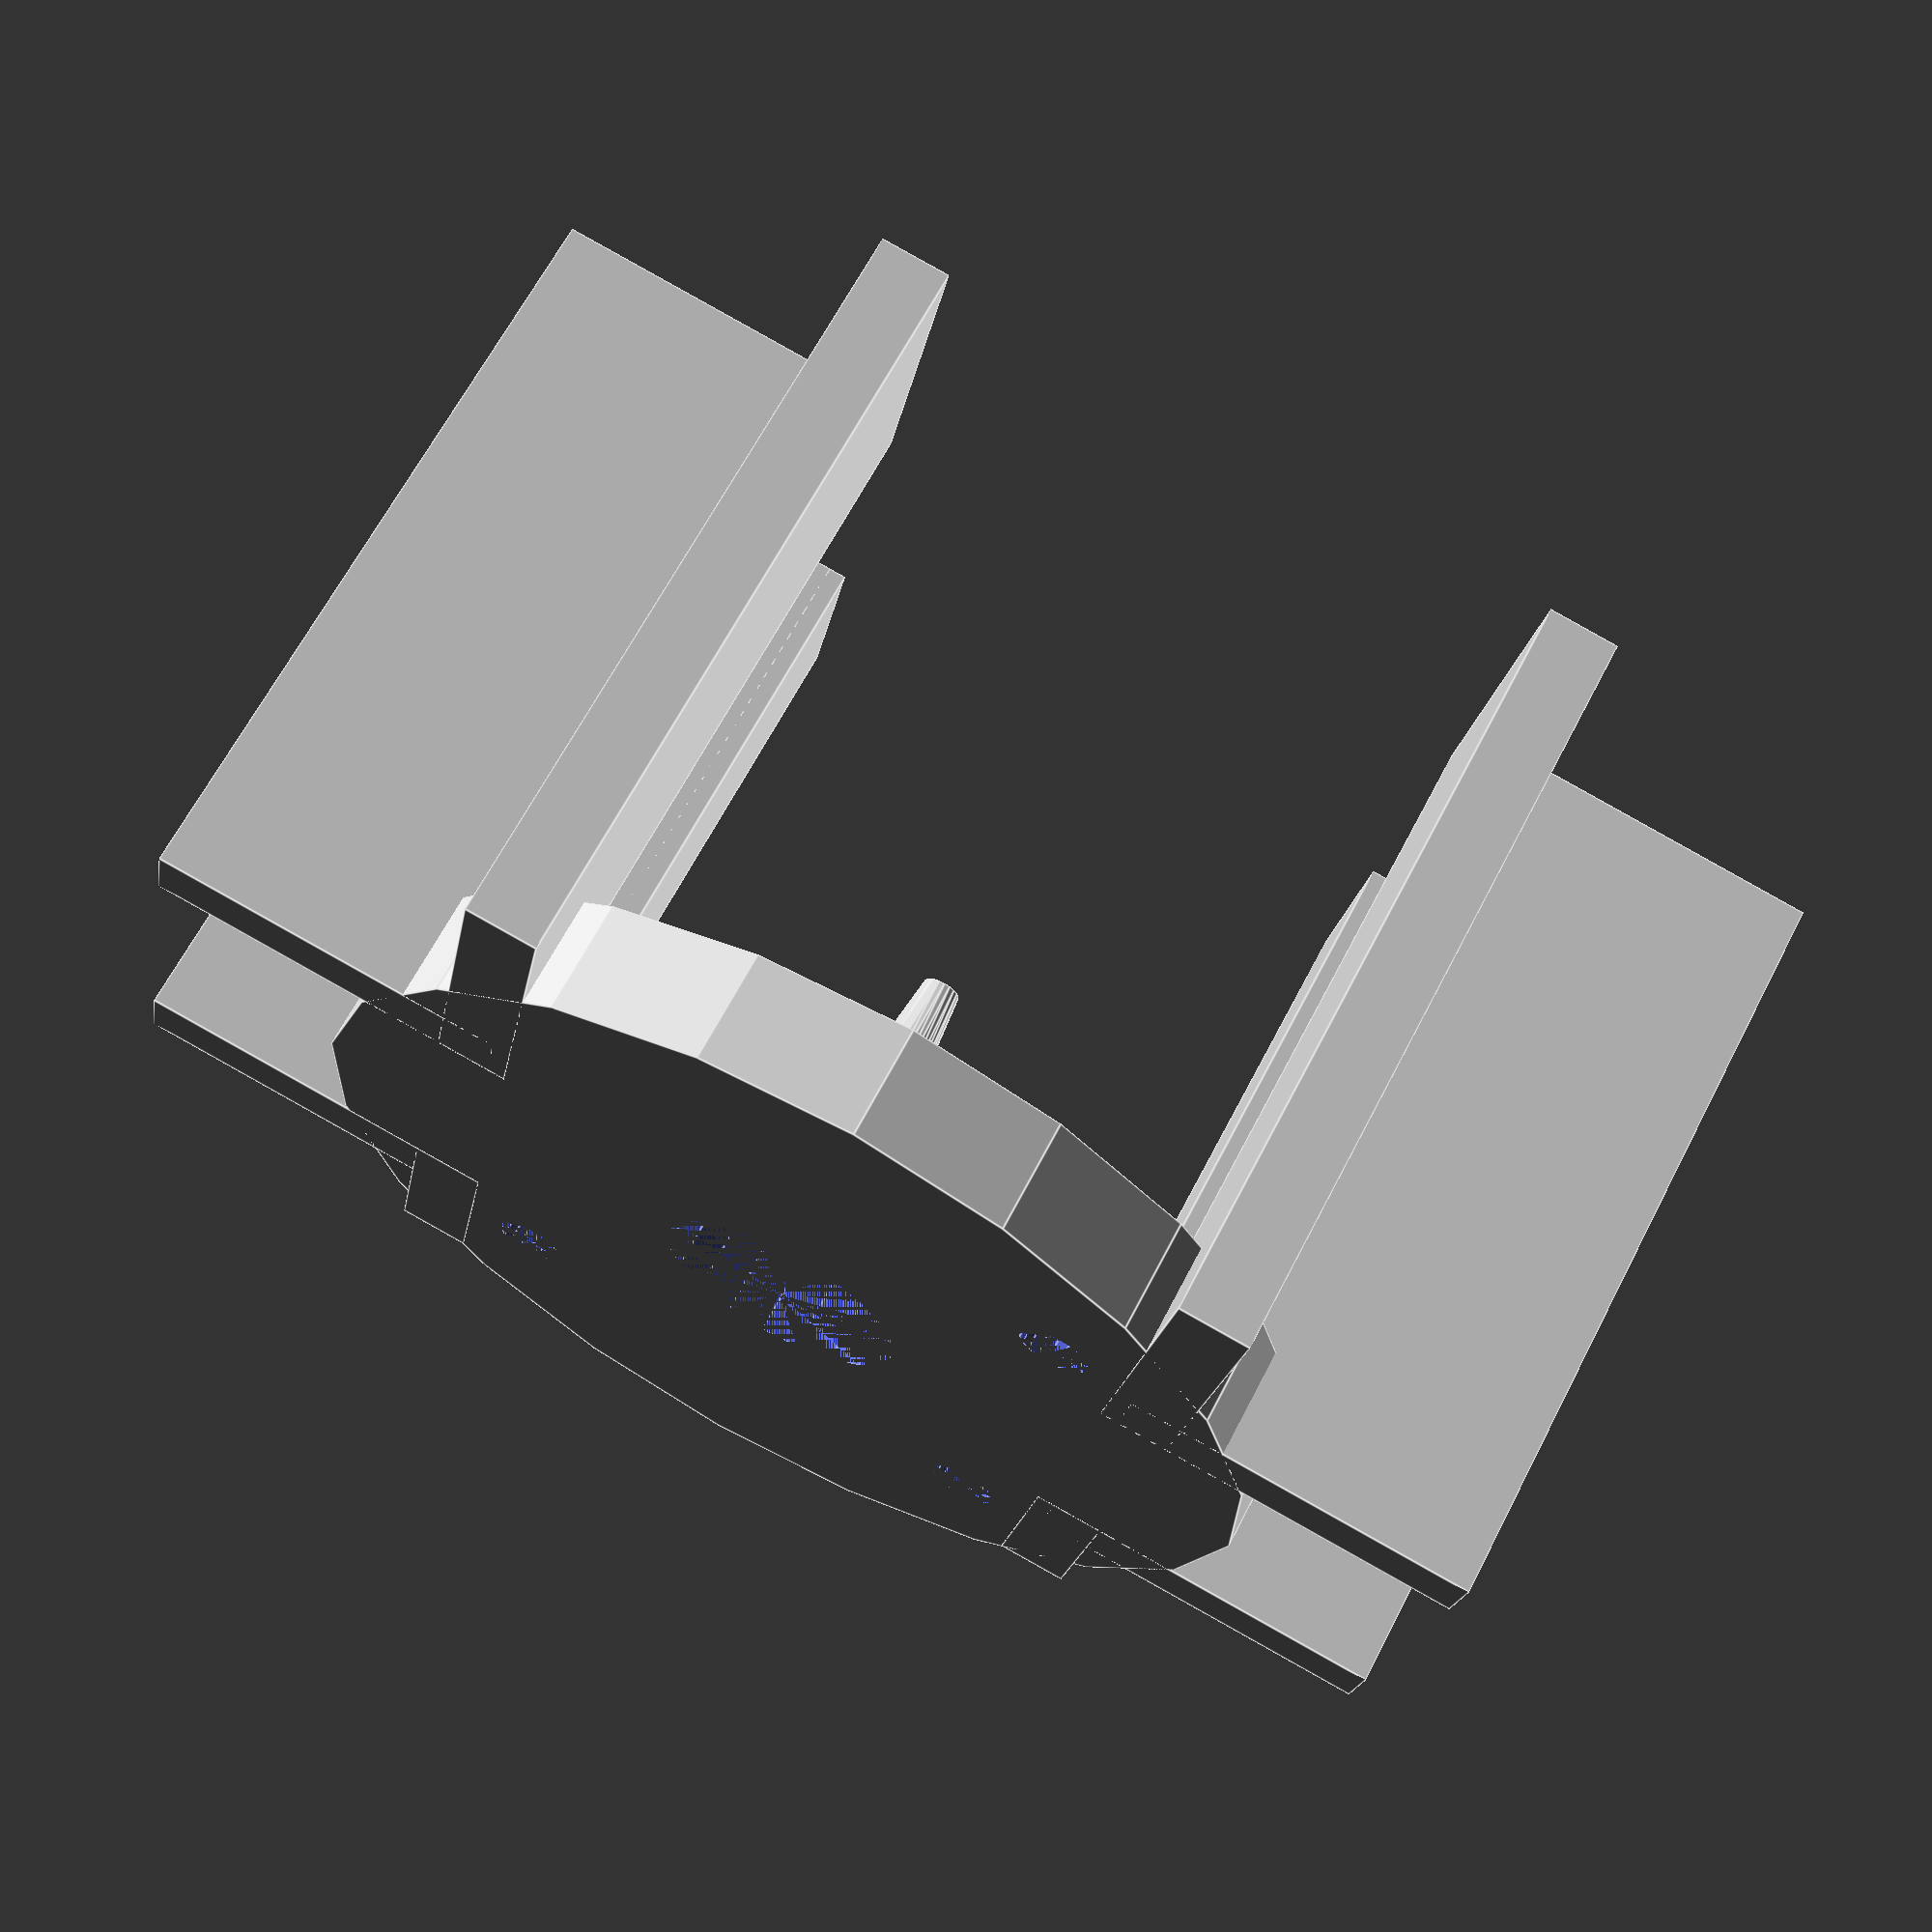
<openscad>
// This is a motor mount for the much-admired Dekan F-22.
// Mark Harrison, marhar@gmail.com.
// Creative Common Attribution license.  Share and Enjoy!
// Information on the F-22 here:
// https://www.rcgroups.com/forums/showthread.php?740049-F22-Epp-Depron-Parkjet-with-plans

$fn=20;
HH=3.175;

DD=28;
CENTERD=7;
BOLTD=2;
HOLER=10;

difference() {
    main();
    holes();
}

module main() {
    cylinder(HH,d=DD,center=true);
    for (i = [0:3]) {
        translate([cos(90*i)*HOLER,sin(90*i)*HOLER,2])
            cylinder(5,d=2,d2=1,center=true);
    }
    bars();
}

module holes() {
    cylinder(HH,d=CENTERD,center=true);
    for (i = [0:3]) {
        translate([cos(90*i+45)*HOLER,sin(90*i+45)*HOLER,0])
            cylinder(HH,d=BOLTD,center=true);
    }
}

BARHT=22;   // bar height
BARTHK=2;   // bar thickness
TT=9;       // foam thickness
module bars() {
    //cube([9,9,9],center=true);
    translate([-6.5,-19.5,-HH/2]) cube([BARTHK,10,BARHT]);
    translate([TT/2,-19.5,-HH/2]) cube([BARTHK,10,BARHT]);
    translate([-6.5,9.5,-HH/2]) cube([BARTHK,10,BARHT]);
    translate([TT/2,9.5,-HH/2]) cube([BARTHK,10,BARHT]);

    translate([TT/2,9,-HH/2]) cube([10,BARTHK,BARHT]);
    translate([TT/2,-11,-HH/2]) cube([10,BARTHK,BARHT]);
    translate([-10.5,9,-HH/2]) cube([6,BARTHK,BARHT]);
    translate([-10.5,-11,-HH/2]) cube([6,BARTHK,BARHT]);
}
</openscad>
<views>
elev=295.3 azim=259.2 roll=207.3 proj=p view=edges
</views>
